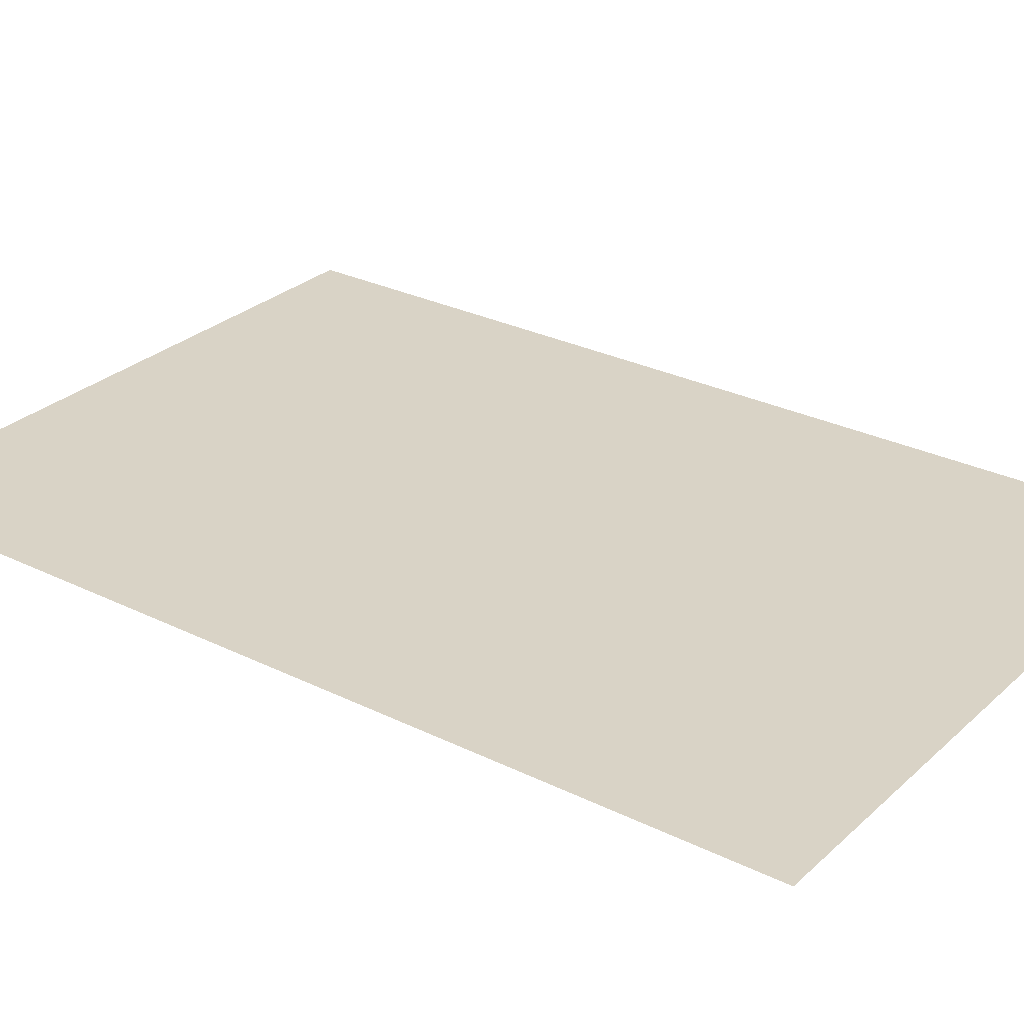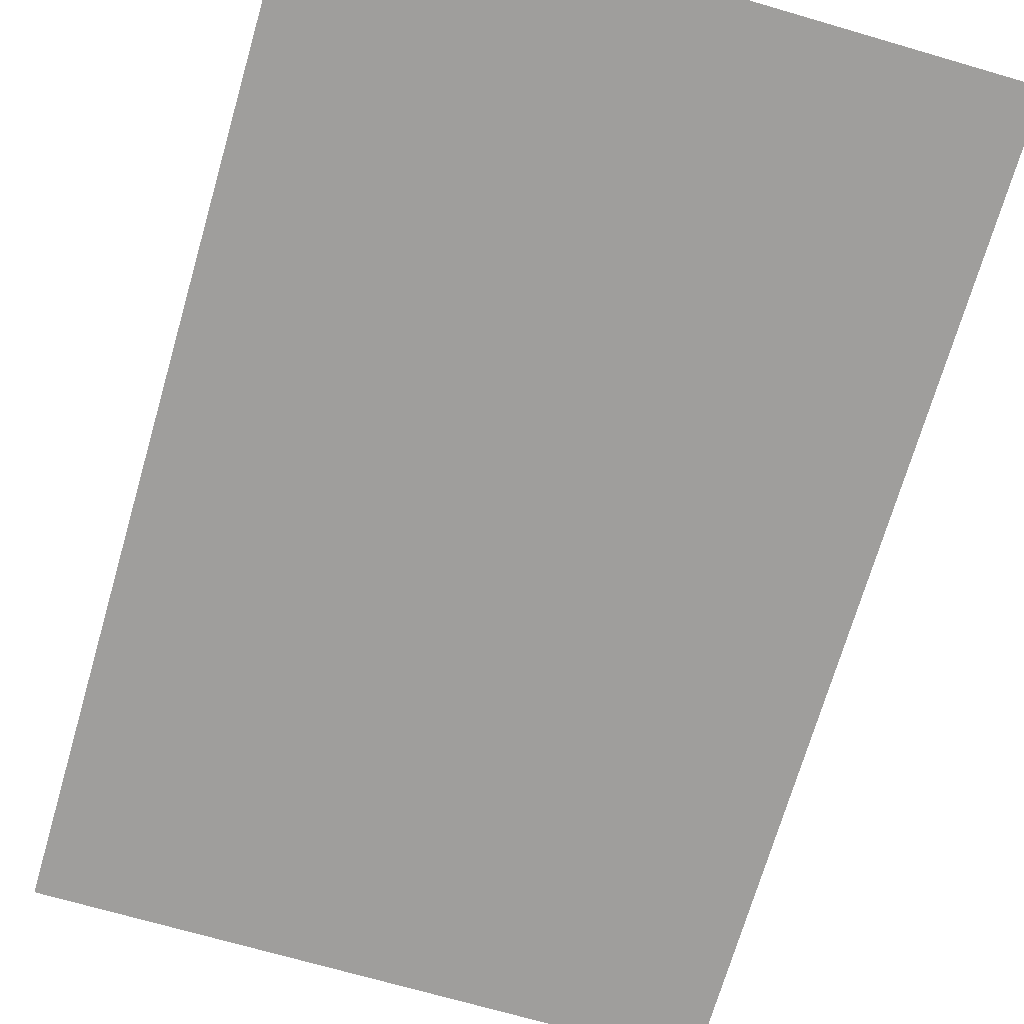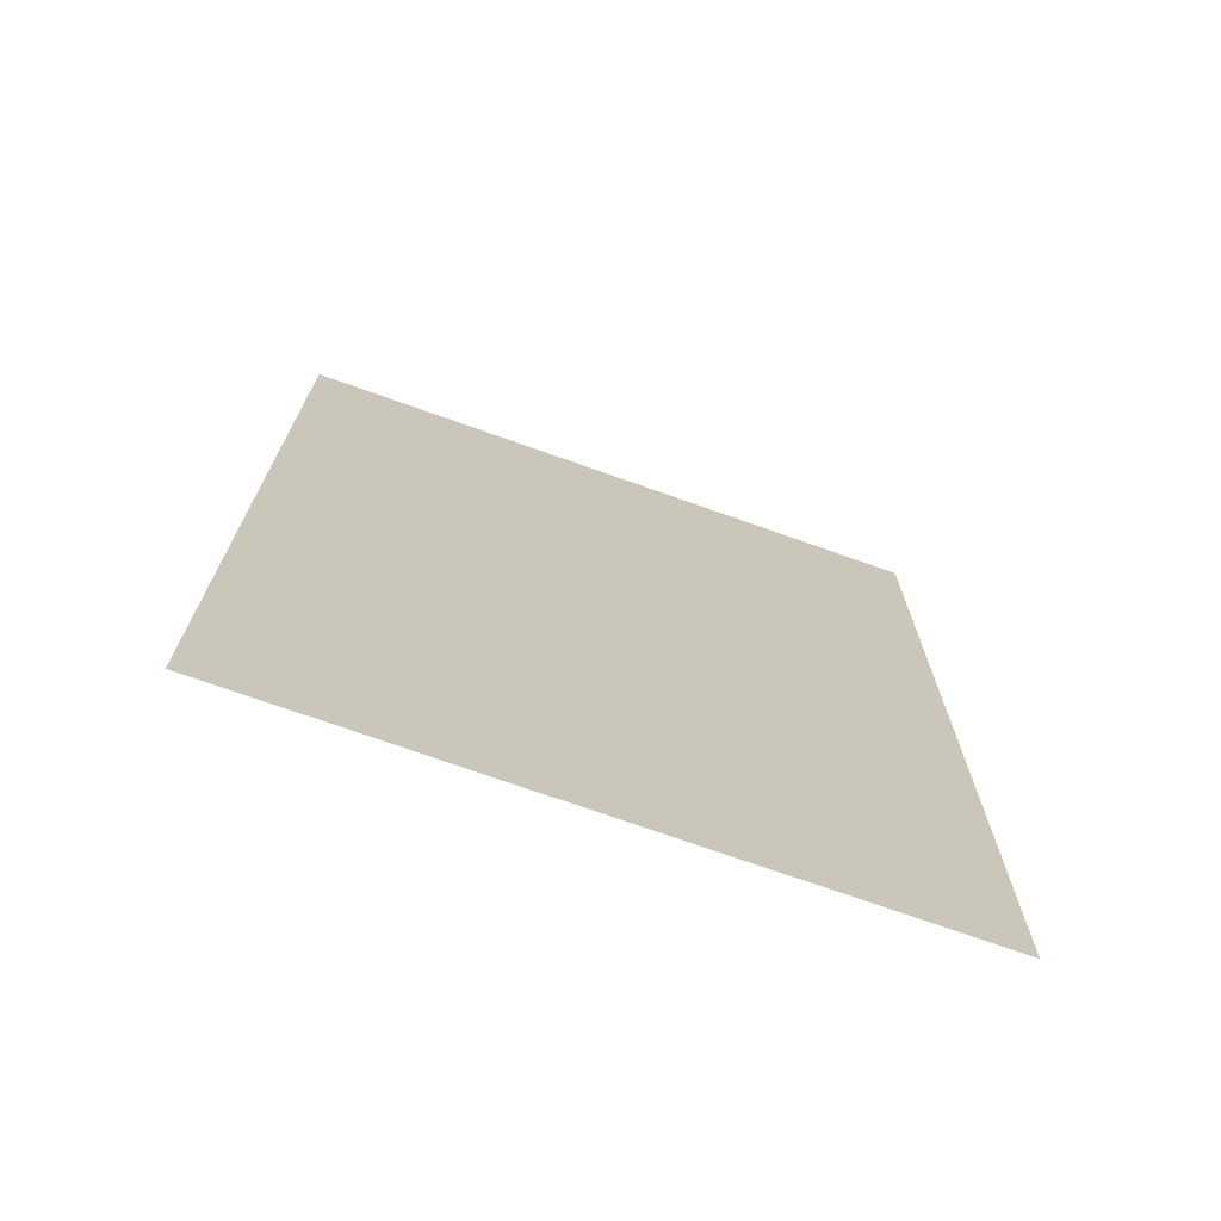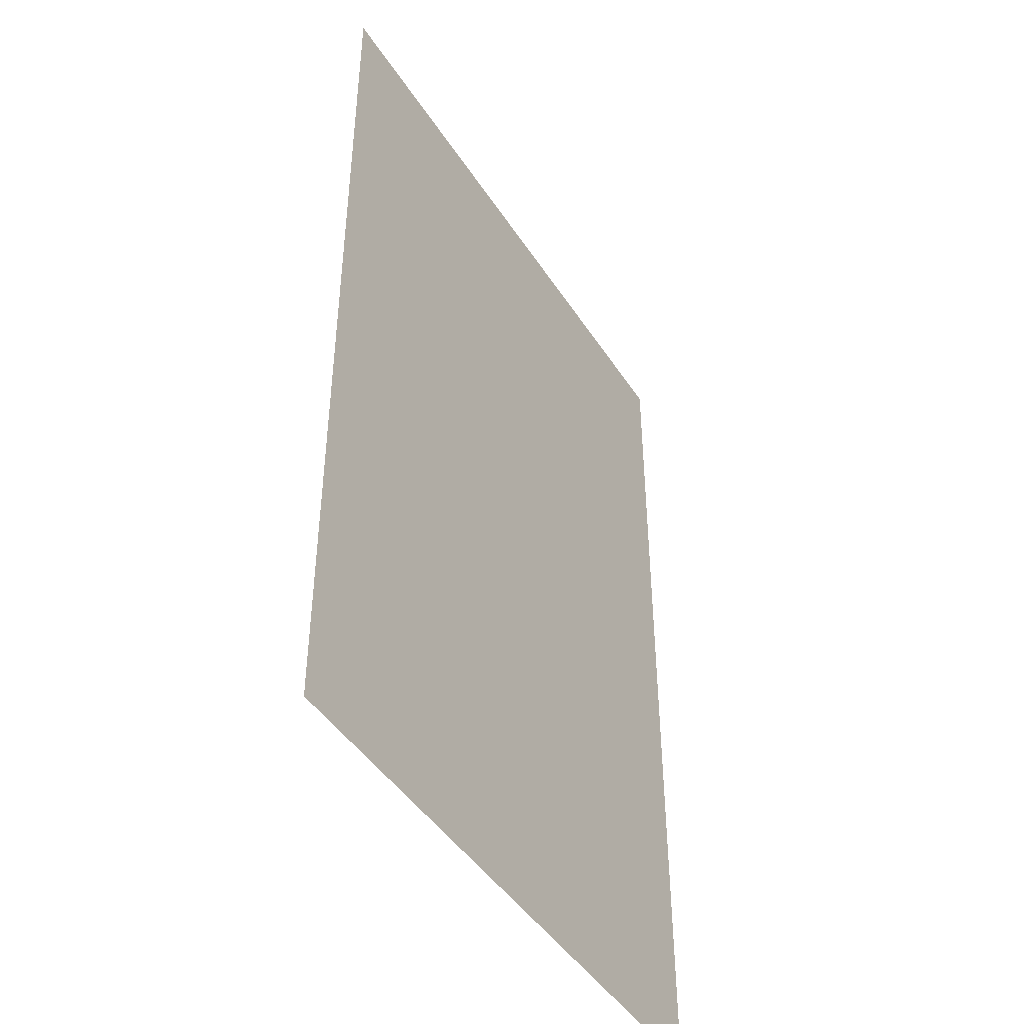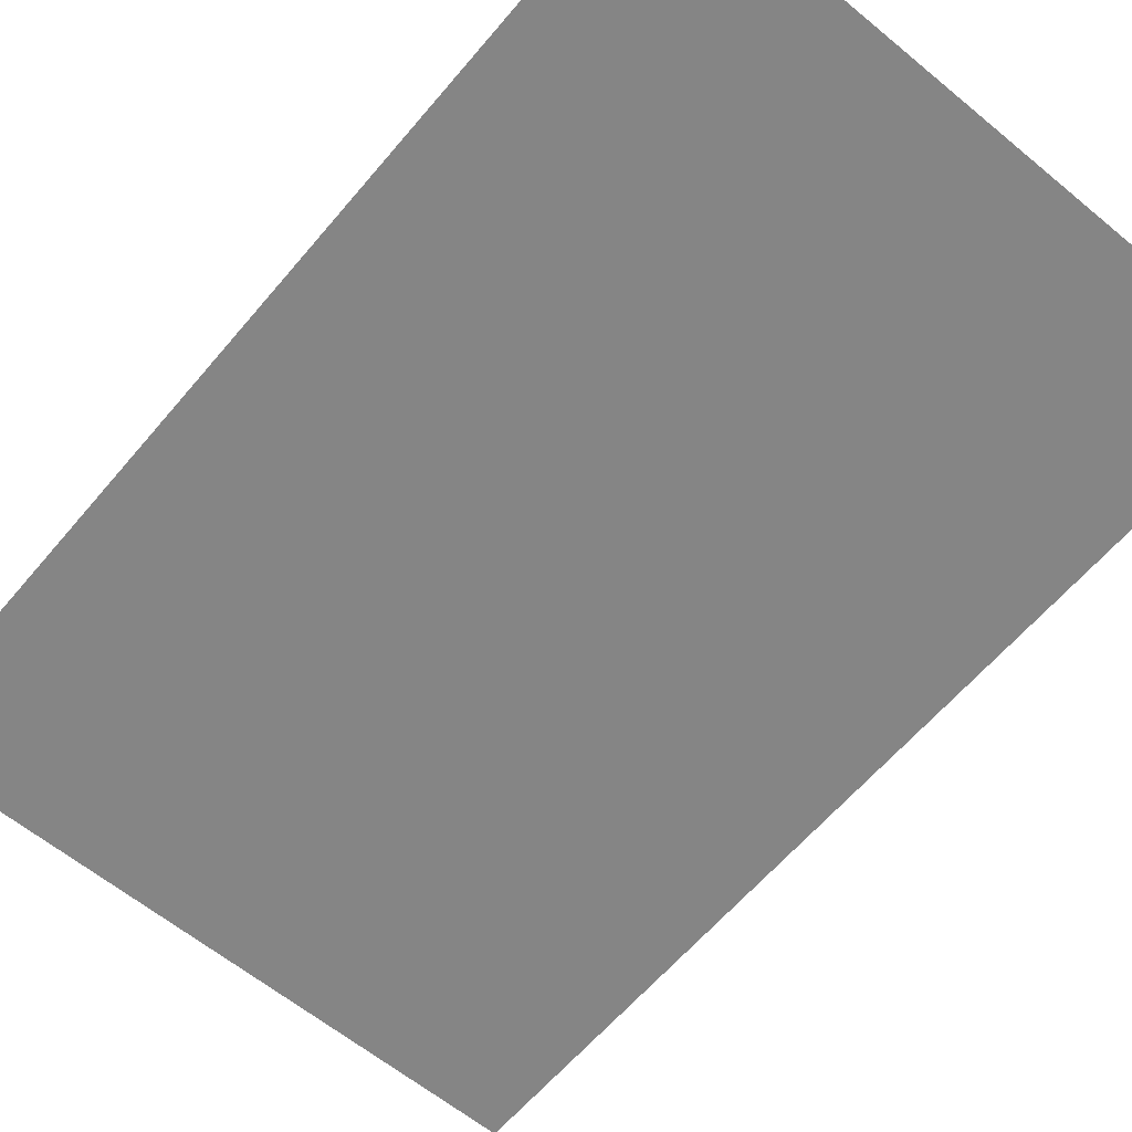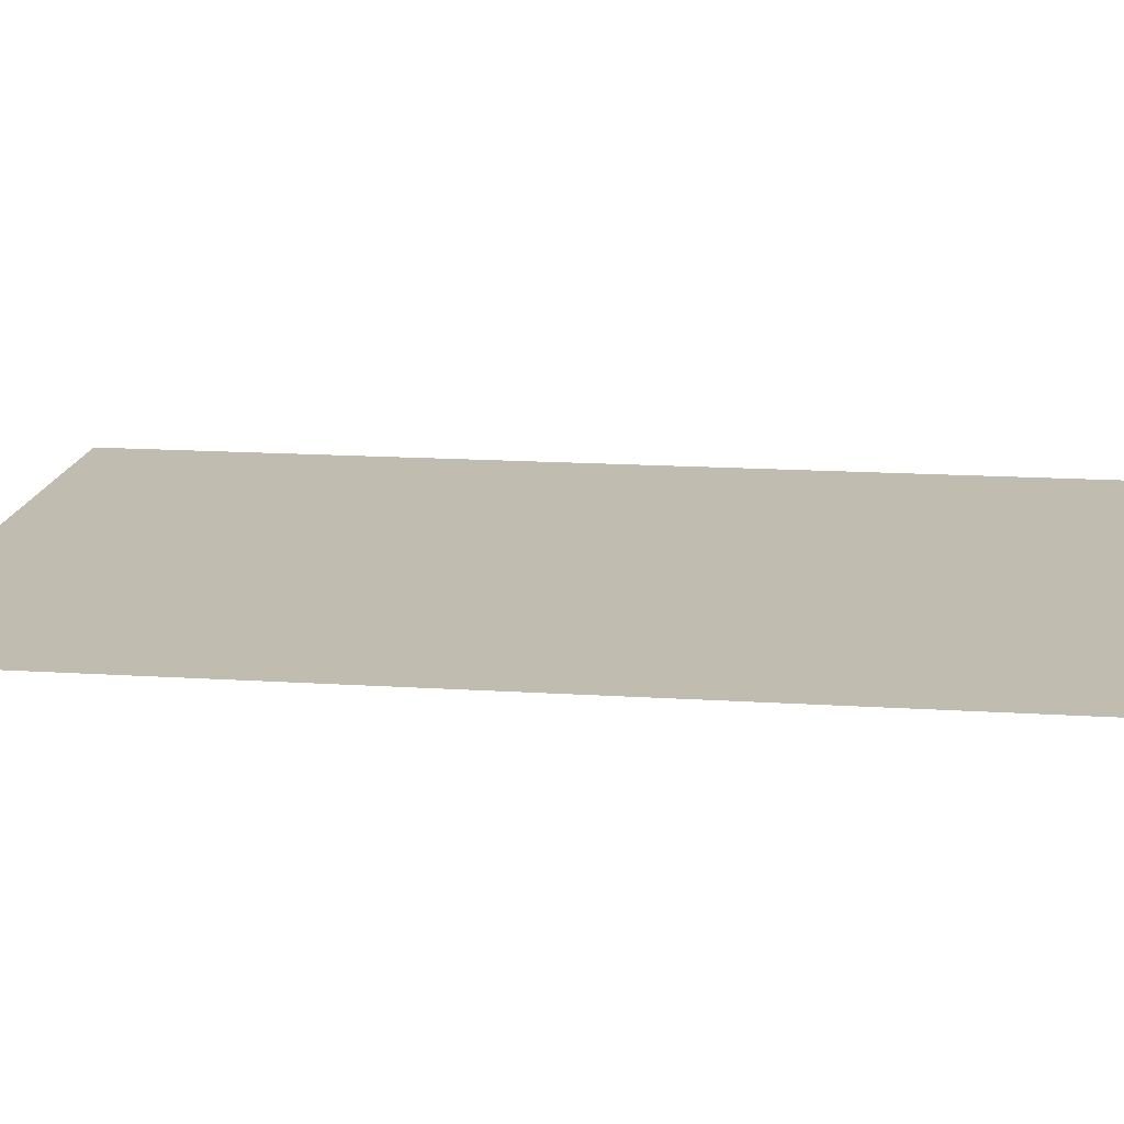
<metadata>
{"format":"obj","ext":"obj","renderer":"f3d","projection":"perspective","resolution":1024,"background":"white","views":[{"elev":28.3,"azim":-53.3,"up":"+Y"},{"elev":-70.9,"azim":-16.2,"up":"+Y"},{"elev":-72.8,"azim":-19.6,"up":"+Z"},{"elev":-45.0,"azim":120.8,"up":"+Z"},{"elev":-61.7,"azim":140.0,"up":"+Y"},{"elev":16.3,"azim":97.4,"up":"+Y"}]}
</metadata>
<code>
v 4301 313.6 -2125
v 4403 313.6 -2278
v 4403 313.6 -2125
v 4403 313.6 -2278
v 4301 313.6 -2125
v 4301 313.6 -2278
f 1 2 3
f 4 5 6

</code>
